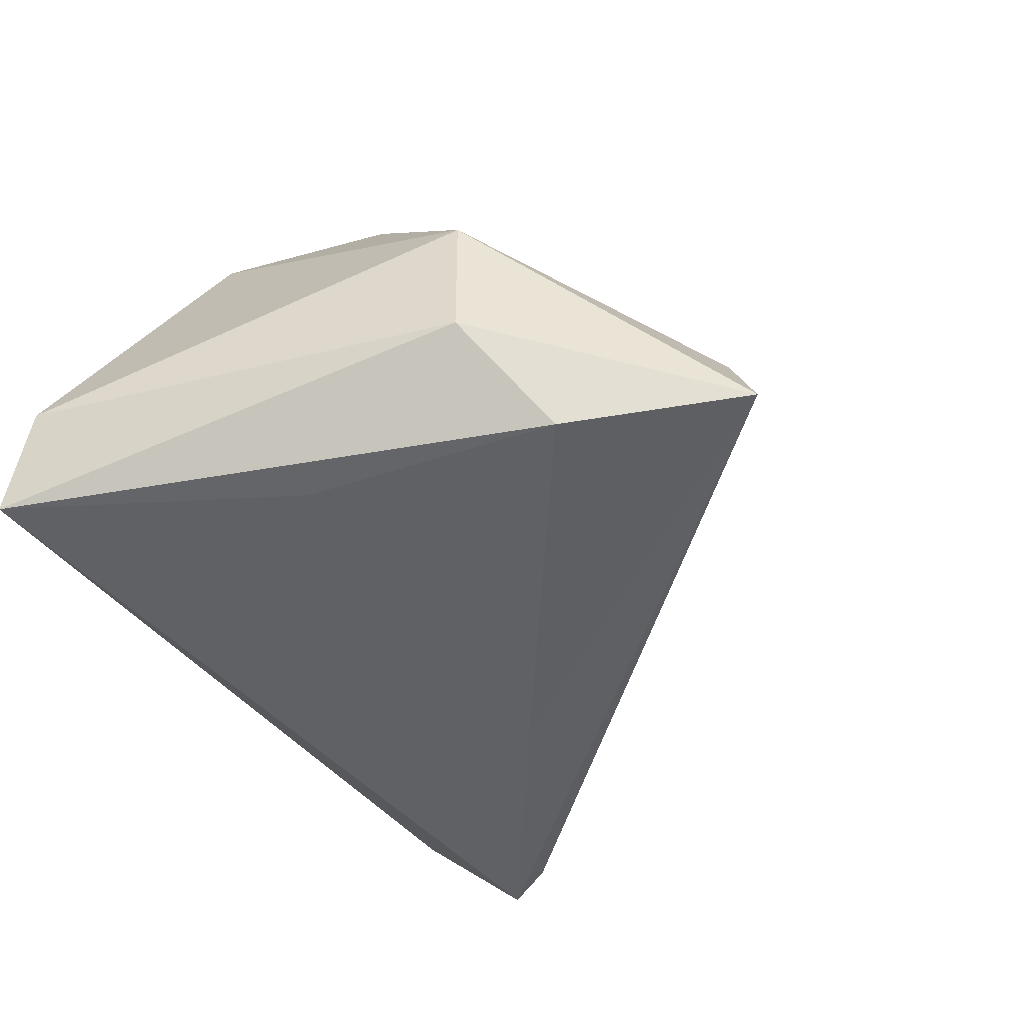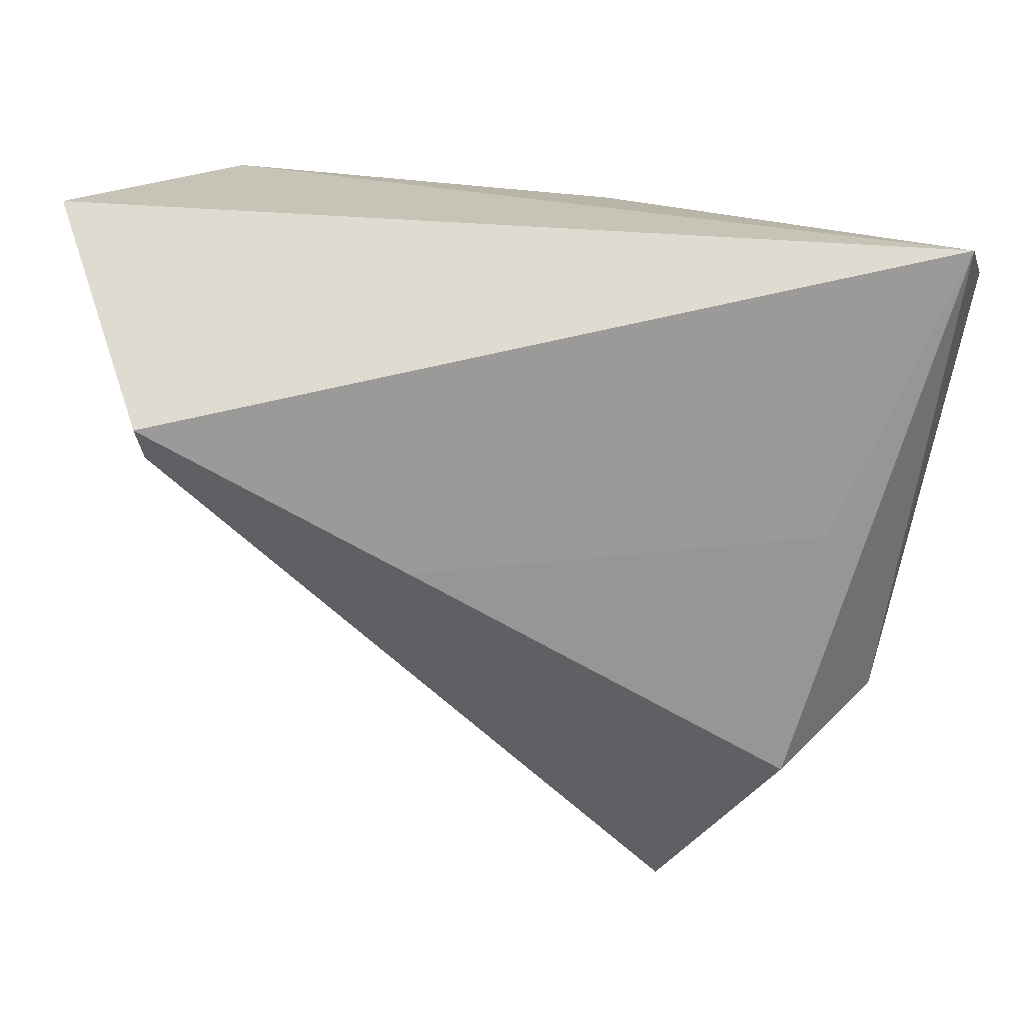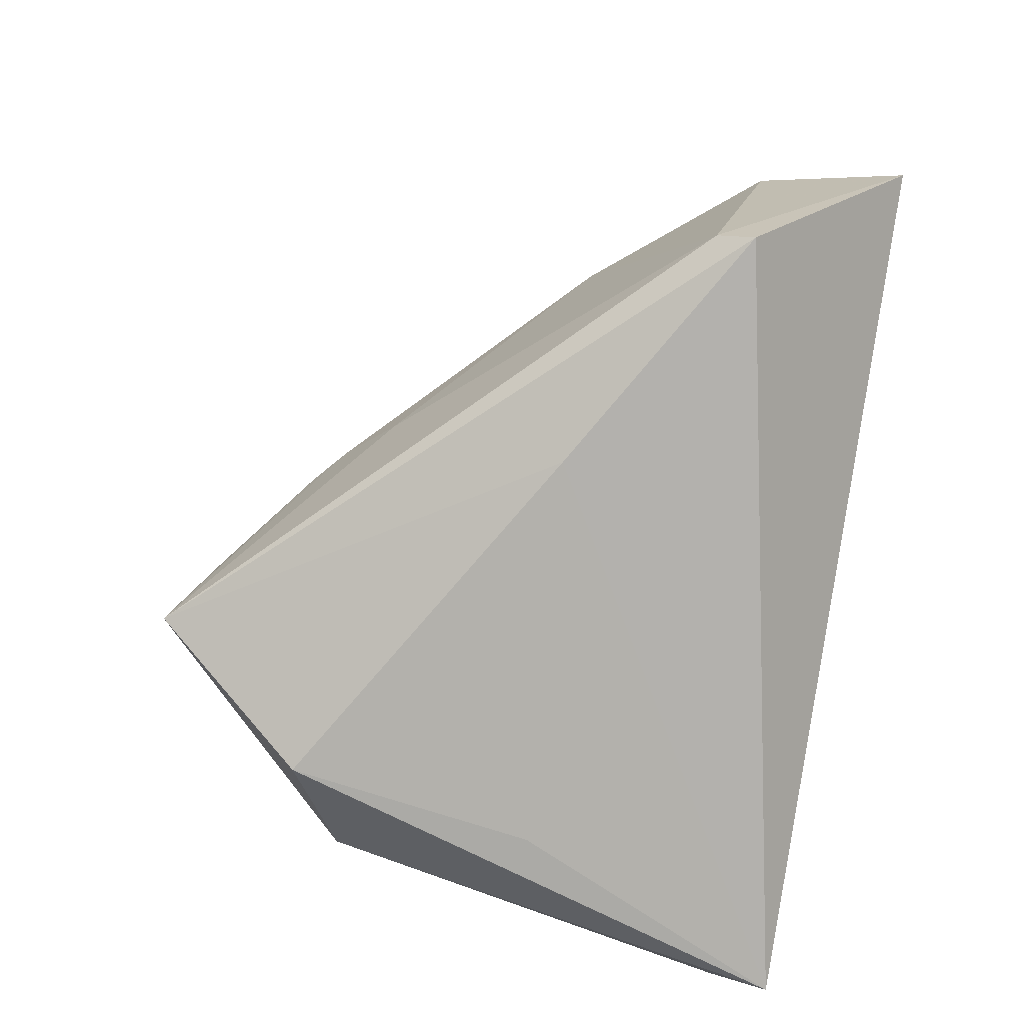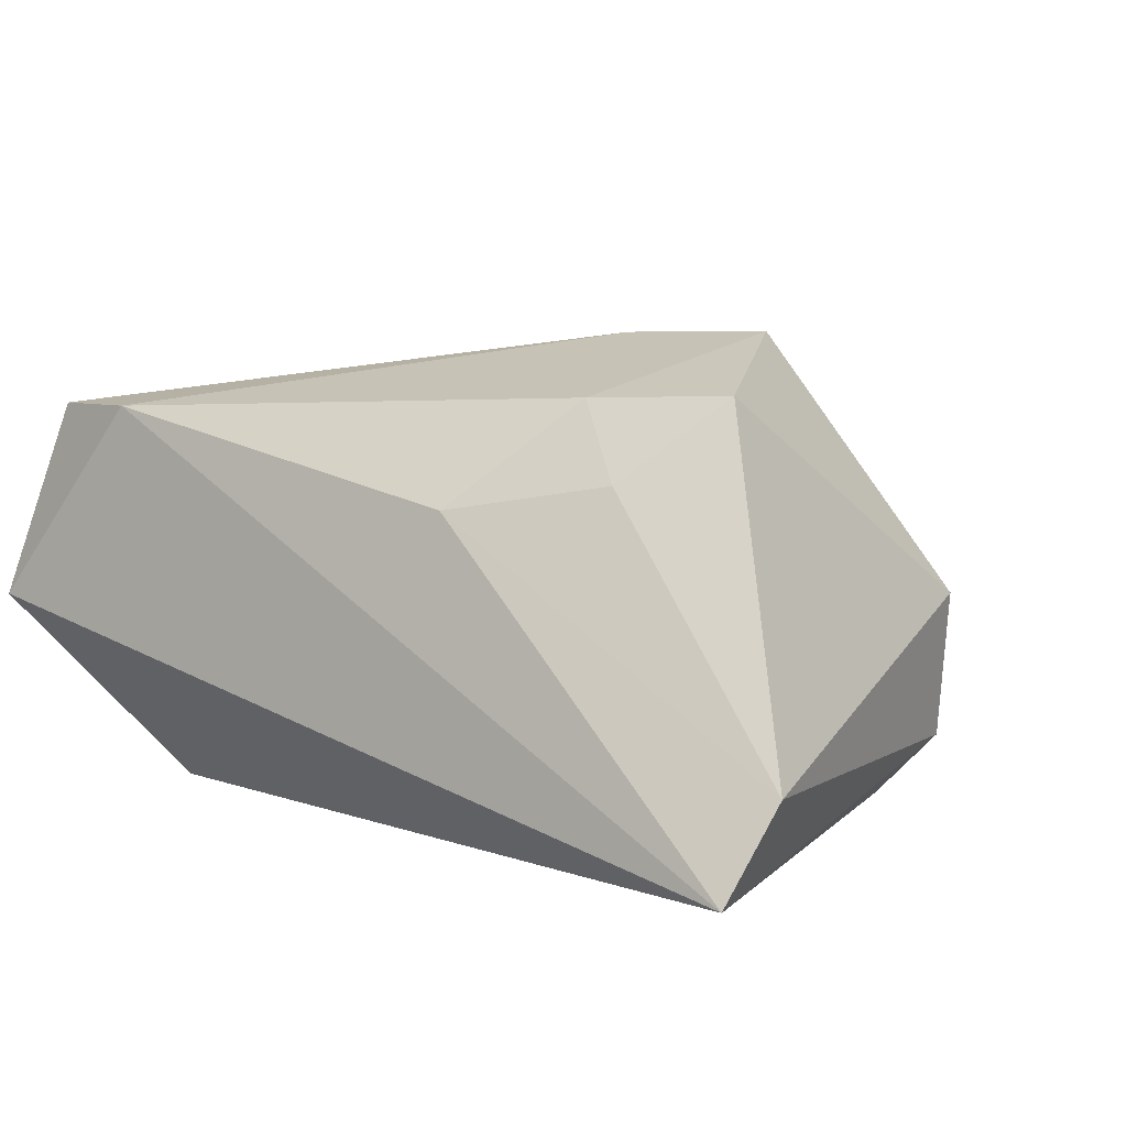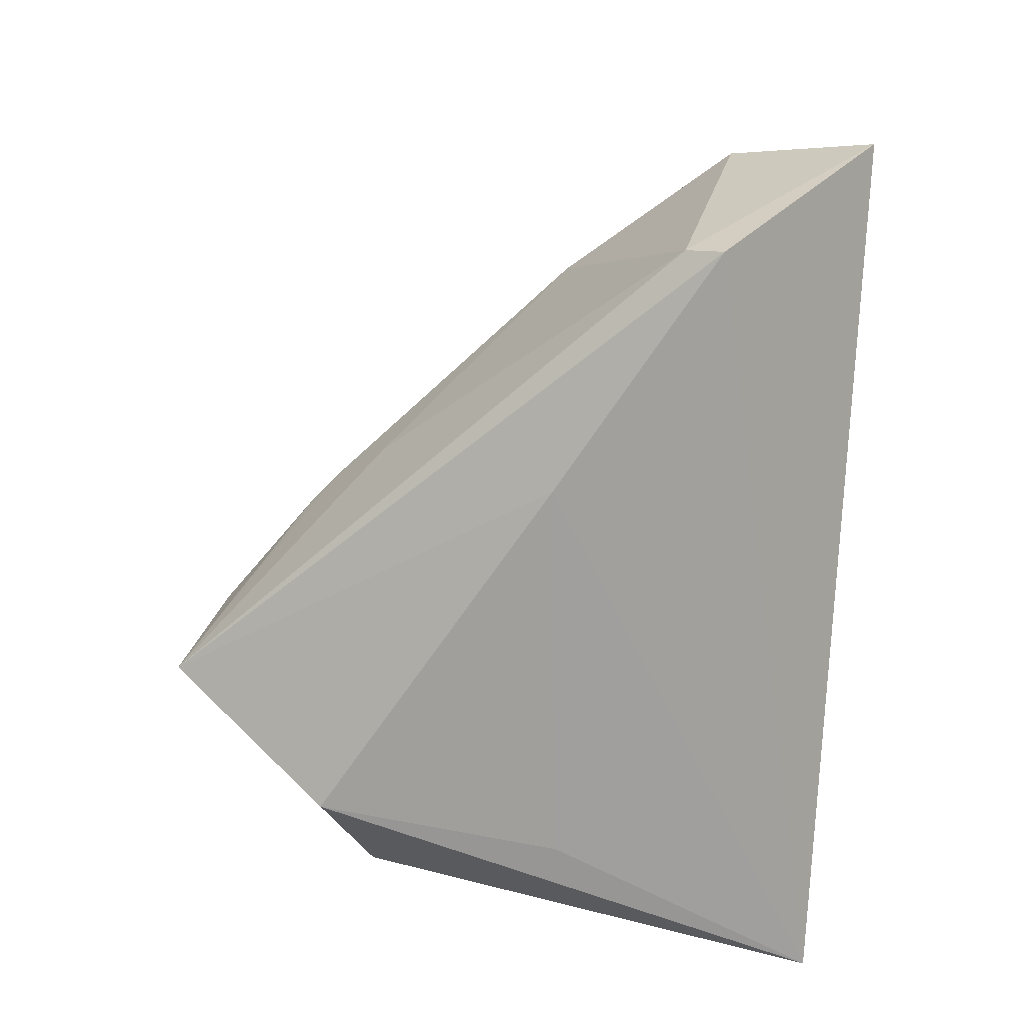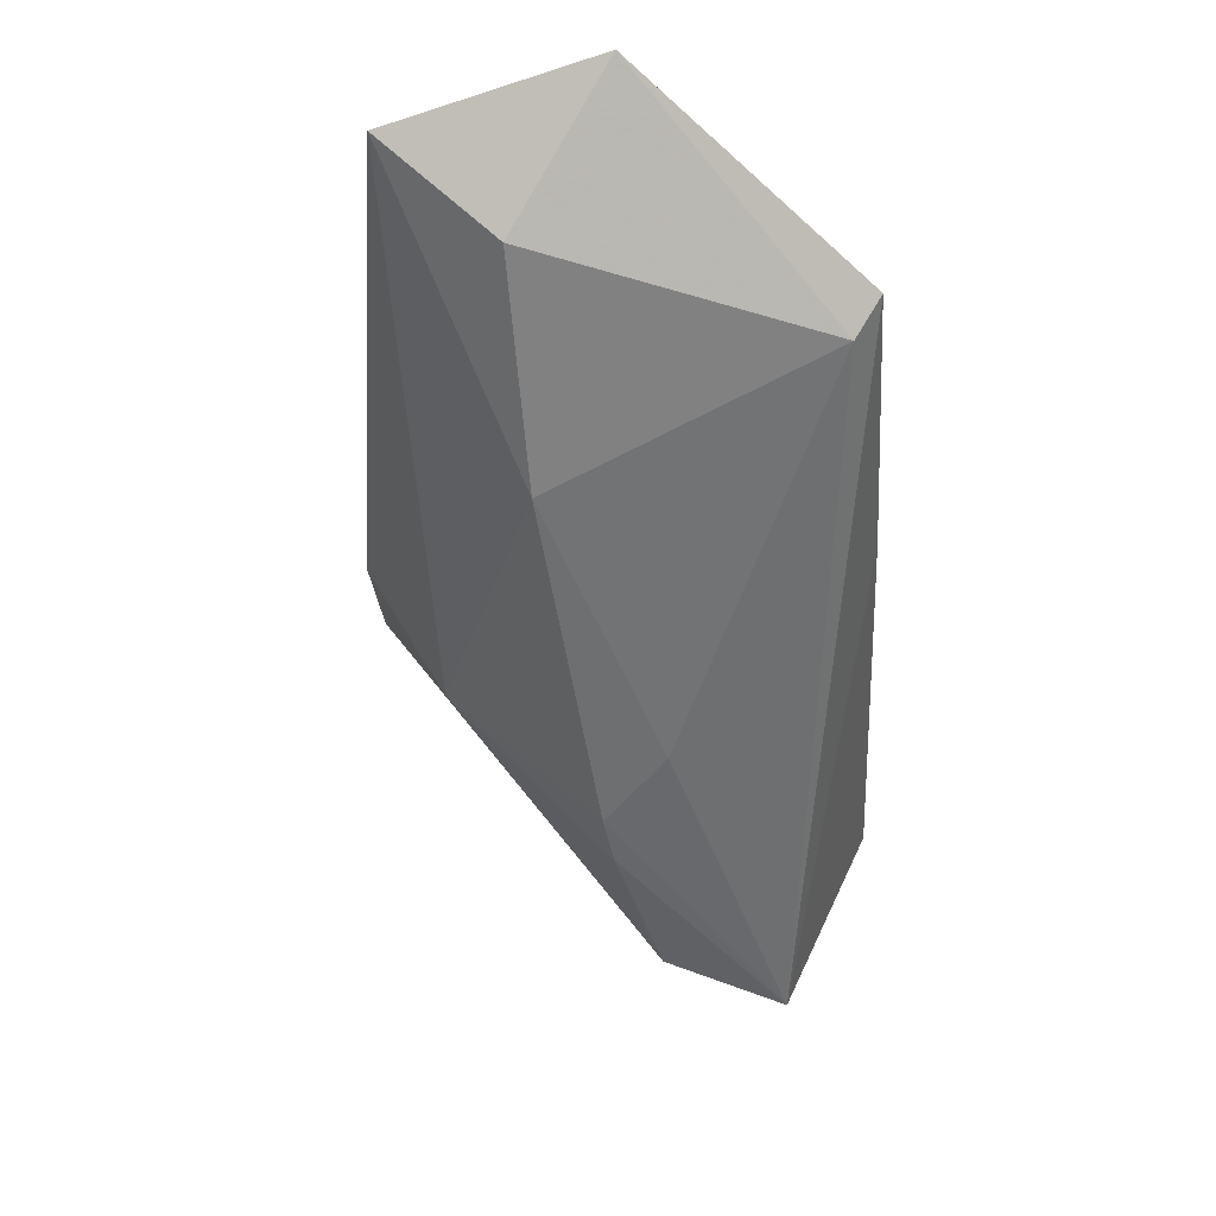
<metadata>
{"format":"obj","ext":"obj","renderer":"f3d","projection":"perspective","resolution":1024,"background":"white","views":[{"elev":-48.6,"azim":-62.4,"up":"+Z"},{"elev":22.3,"azim":178.6,"up":"+Y"},{"elev":-79.0,"azim":79.8,"up":"+Z"},{"elev":5.6,"azim":-143.5,"up":"+Z"},{"elev":-71.2,"azim":85.8,"up":"+Z"},{"elev":-10.0,"azim":93.0,"up":"+Y"}]}
</metadata>
<code>
v -0.02478 0.02062 0.01764
v -0.03084 -0.003626 -0.02469
v 0.01912 -0.008022 -0.02469
v -0.0044 -0.02053 0.02417
v -0.007395 -0.0509 -0.0007917
v -0.04033 -0.02878 0.002667
v 0.04168 0.03003 0.02535
v 0.01621 -0.03036 -0.002191
v -0.03442 0.01136 0.02731
v -0.03907 -0.02818 -0.01485
v 0.05734 0.01403 0.01208
v 0.05593 0.02592 0.02543
v 0.005805 -0.04035 0.004151
v 0.05095 0.01038 -0.02404
v 0.05024 0.005898 -0.02119
v -0.02645 -0.008131 0.03436
v -0.01247 -0.05574 -0.01493
v -0.0495 0.02558 -0.01306
v -0.01875 0.01724 0.02701
v 0.01012 -0.03652 0.005156
v -0.046 0.03139 -0.0241
v 0.04012 -0.007028 0.01065
v -0.006651 0.02799 0.0146
v 0.0616 0.03139 0.001188
v -0.02684 -0.03516 -0.02469
v -0.00927 -0.004569 0.03429
f 14 21 24
f 18 21 10
f 21 18 23
f 6 18 10
f 9 18 6
f 17 6 10
f 5 6 17
f 1 18 9
f 1 23 18
f 9 6 16
f 16 6 5
f 7 12 24
f 24 21 7
f 21 23 7
f 24 12 11
f 25 17 10
f 10 21 25
f 21 2 25
f 4 16 5
f 19 7 23
f 19 1 9
f 23 1 19
f 9 16 19
f 22 11 12
f 12 4 22
f 14 17 3
f 17 25 3
f 3 25 2
f 21 14 3
f 3 2 21
f 26 4 12
f 16 4 26
f 12 7 26
f 26 19 16
f 7 19 26
f 20 22 4
f 13 4 5
f 13 20 4
f 5 17 13
f 17 20 13
f 8 20 17
f 22 20 8
f 22 8 15
f 11 22 15
f 15 17 14
f 15 8 17
f 15 14 24
f 24 11 15

</code>
